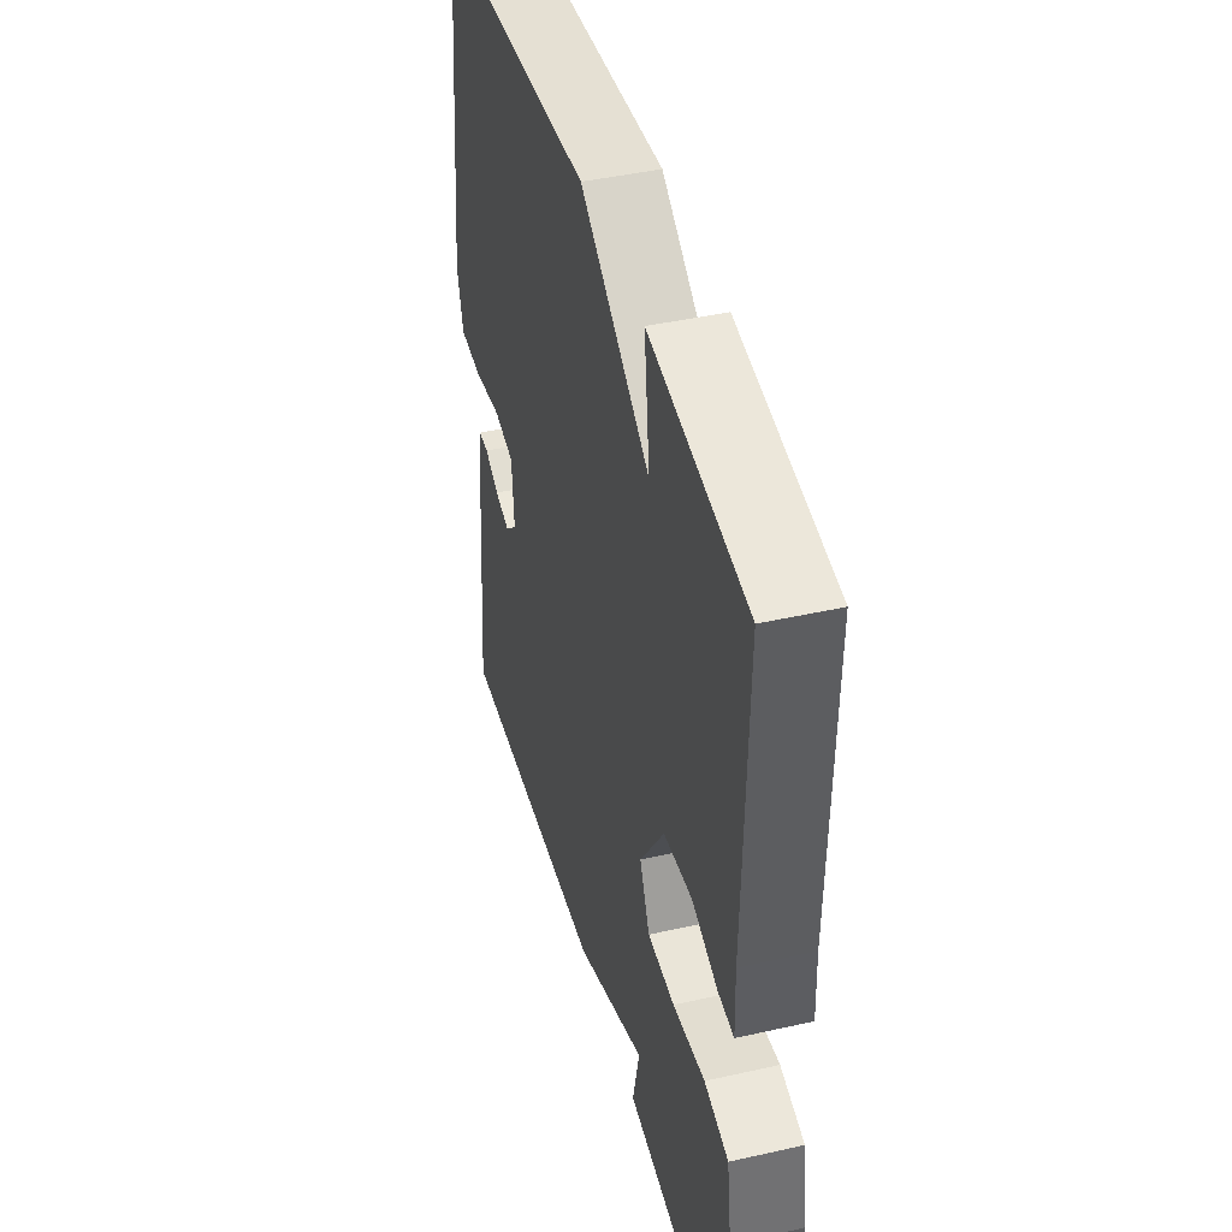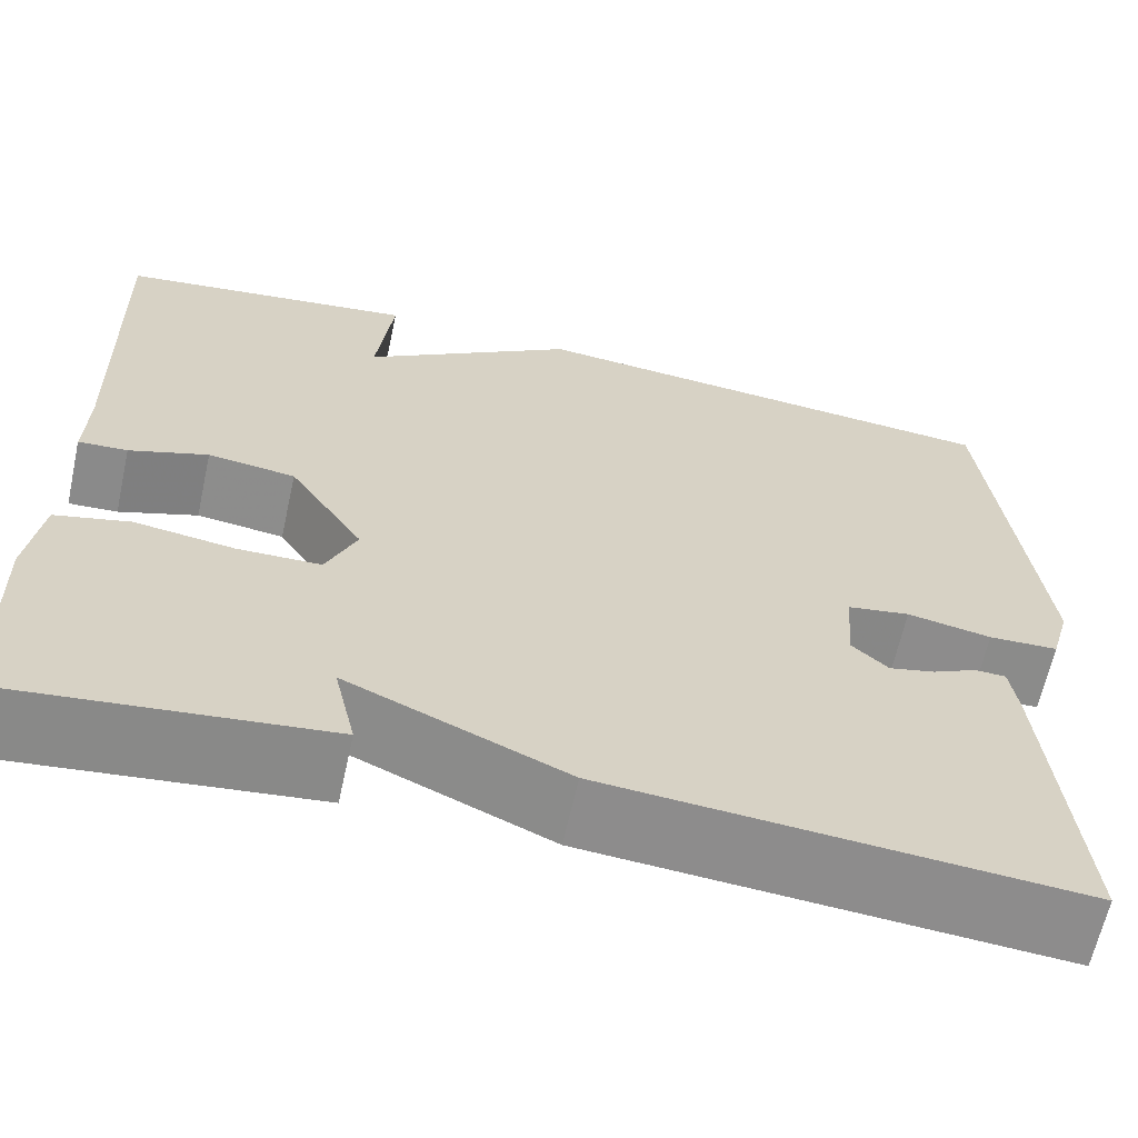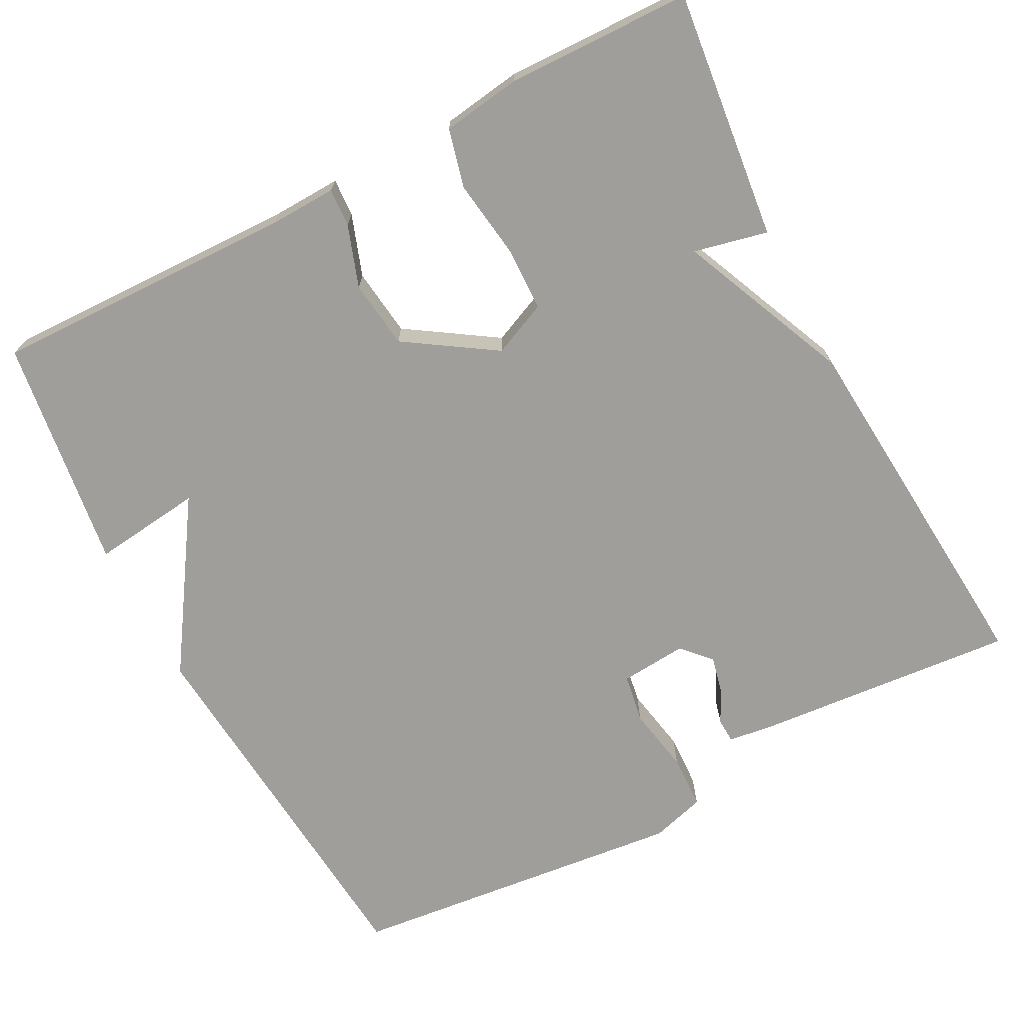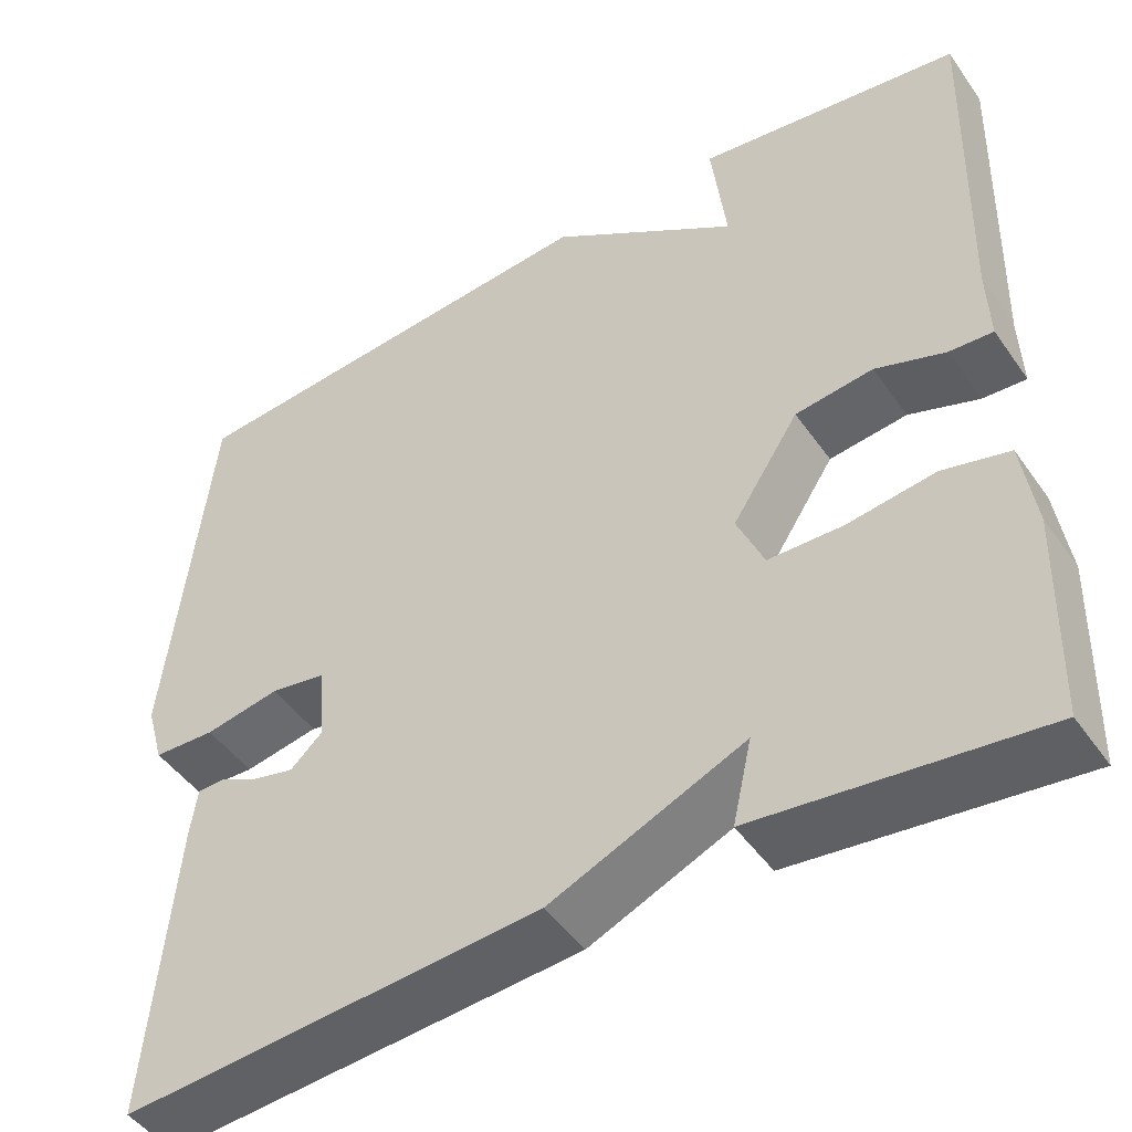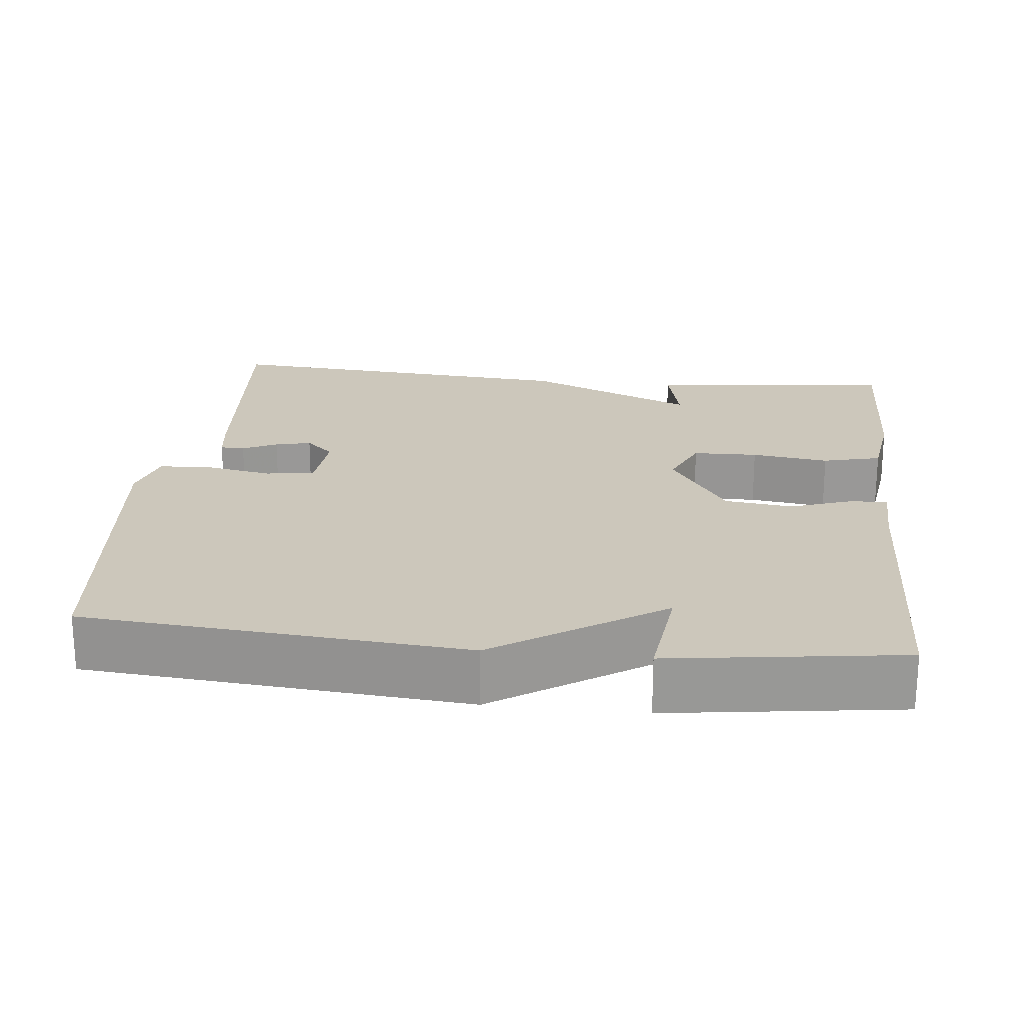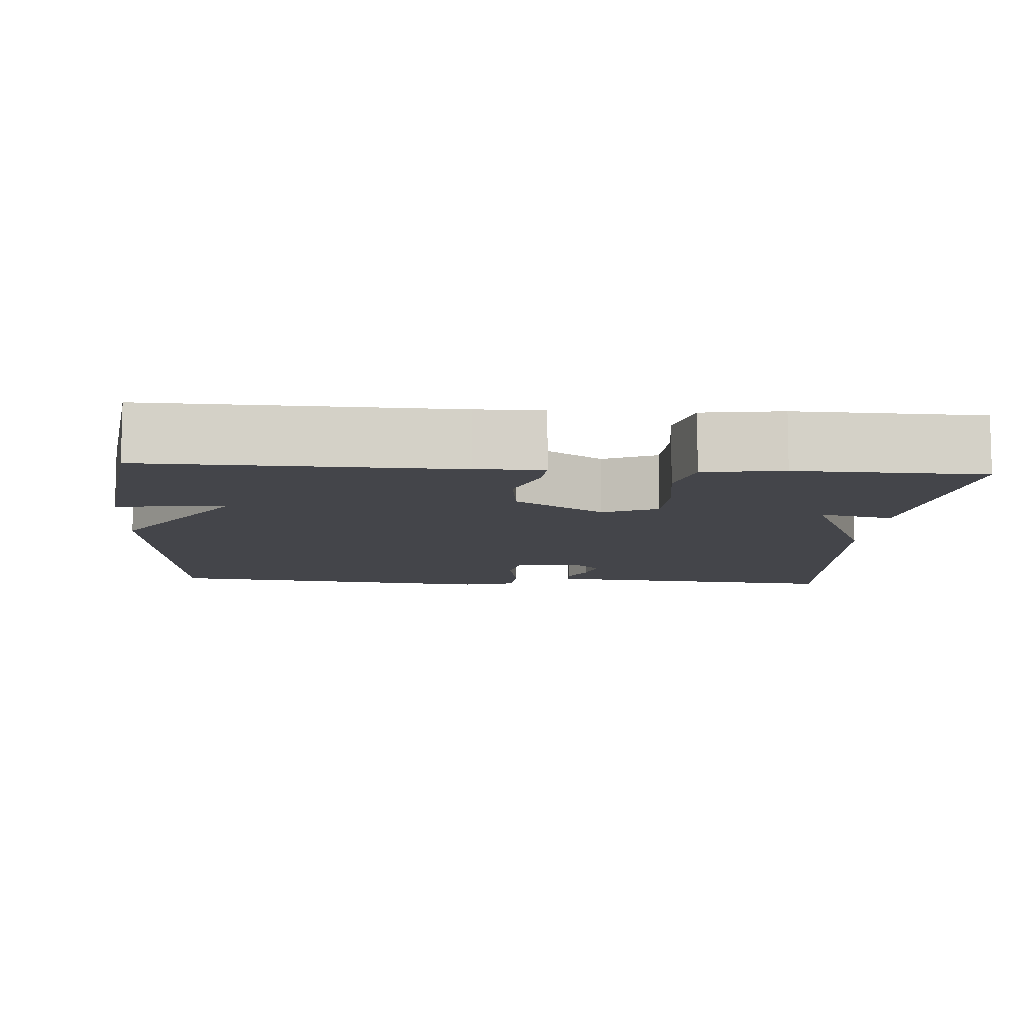
<metadata>
{"format":"obj","ext":"obj","renderer":"f3d","projection":"perspective","resolution":1024,"background":"white","views":[{"elev":43.5,"azim":75.1,"up":"+Z"},{"elev":-64.0,"azim":167.6,"up":"+Z"},{"elev":-70.8,"azim":117.8,"up":"+Y"},{"elev":-47.1,"azim":33.2,"up":"+Z"},{"elev":21.7,"azim":6.1,"up":"+Y"},{"elev":-9.3,"azim":85.9,"up":"+Y"}]}
</metadata>
<code>
v 0.5 0.07 -0.5
v 0.177 0.07 -0.463
v 0.199 0.07 -0.367
v -0.023 0.07 -0.463
v -0.5 0.07 -0.5
v -0.47 0.07 -0.158
v -0.462 0.07 -0.101
v -0.43 0.07 -0.1
v -0.385 0.07 -0.122
v -0.338 0.07 -0.133
v -0.301 0.07 -0.099
v -0.308 0.07 -0.012
v -0.372 0.07 -0.001
v -0.458 0.07 -0.017
v -0.529 0.07 -0.014
v -0.549 0.07 0.057
v -0.5 0.07 0.5
v -0.003 0.07 0.542
v 0.214 0.07 0.399
v 0.197 0.07 0.542
v 0.5 0.07 0.5
v 0.49 0.07 0.104
v 0.493 0.07 0.017
v 0.443 0.07 0.02
v 0.363 0.07 0.048
v 0.274 0.07 0.037
v 0.198 0.07 -0.079
v 0.229 0.07 -0.15
v 0.314 0.07 -0.152
v 0.415 0.07 -0.138
v 0.491 0.07 -0.157
v 0.506 0.07 -0.26
v 0.5 0 -0.5
v 0.177 0 -0.463
v 0.199 0 -0.367
v -0.023 0 -0.463
v -0.5 0 -0.5
v -0.47 0 -0.158
v -0.462 0 -0.101
v -0.43 0 -0.1
v -0.385 0 -0.122
v -0.338 0 -0.133
v -0.301 0 -0.099
v -0.308 0 -0.012
v -0.372 0 -0.001
v -0.458 0 -0.017
v -0.529 0 -0.014
v -0.549 0 0.057
v -0.5 0 0.5
v -0.003 0 0.542
v 0.214 0 0.399
v 0.197 0 0.542
v 0.5 0 0.5
v 0.49 0 0.104
v 0.493 0 0.017
v 0.443 0 0.02
v 0.363 0 0.048
v 0.274 0 0.037
v 0.198 0 -0.079
v 0.229 0 -0.15
v 0.314 0 -0.152
v 0.415 0 -0.138
v 0.491 0 -0.157
v 0.506 0 -0.26
f 1 2 3
f 32 1 3
f 31 32 3
f 30 31 3
f 29 30 3
f 4 5 6
f 3 4 6
f 29 3 6
f 28 29 6
f 27 28 6
f 22 23 24 25
f 22 25 26
f 21 22 26
f 20 21 26
f 19 20 26
f 17 18 19
f 16 17 19
f 15 16 19
f 14 15 19
f 13 14 19
f 19 26 27
f 13 19 27
f 12 13 27
f 6 7 8 9
f 6 9 10
f 27 6 10
f 11 12 27
f 10 11 27
f 35 34 33
f 35 33 64
f 35 64 63
f 35 63 62
f 35 62 61
f 38 37 36
f 38 36 35
f 38 35 61
f 38 61 60
f 38 60 59
f 57 56 55 54
f 58 57 54
f 58 54 53
f 58 53 52
f 58 52 51
f 51 50 49
f 51 49 48
f 51 48 47
f 51 47 46
f 51 46 45
f 59 58 51
f 59 51 45
f 59 45 44
f 41 40 39 38
f 42 41 38
f 42 38 59
f 59 44 43
f 59 43 42
f 1 33 34 2
f 2 34 35 3
f 3 35 36 4
f 4 36 37 5
f 5 37 38 6
f 6 38 39 7
f 7 39 40 8
f 8 40 41 9
f 9 41 42 10
f 10 42 43 11
f 11 43 44 12
f 12 44 45 13
f 13 45 46 14
f 14 46 47 15
f 15 47 48 16
f 16 48 49 17
f 17 49 50 18
f 18 50 51 19
f 19 51 52 20
f 20 52 53 21
f 21 53 54 22
f 22 54 55 23
f 23 55 56 24
f 24 56 57 25
f 25 57 58 26
f 26 58 59 27
f 27 59 60 28
f 28 60 61 29
f 29 61 62 30
f 30 62 63 31
f 31 63 64 32
f 32 64 33 1

</code>
